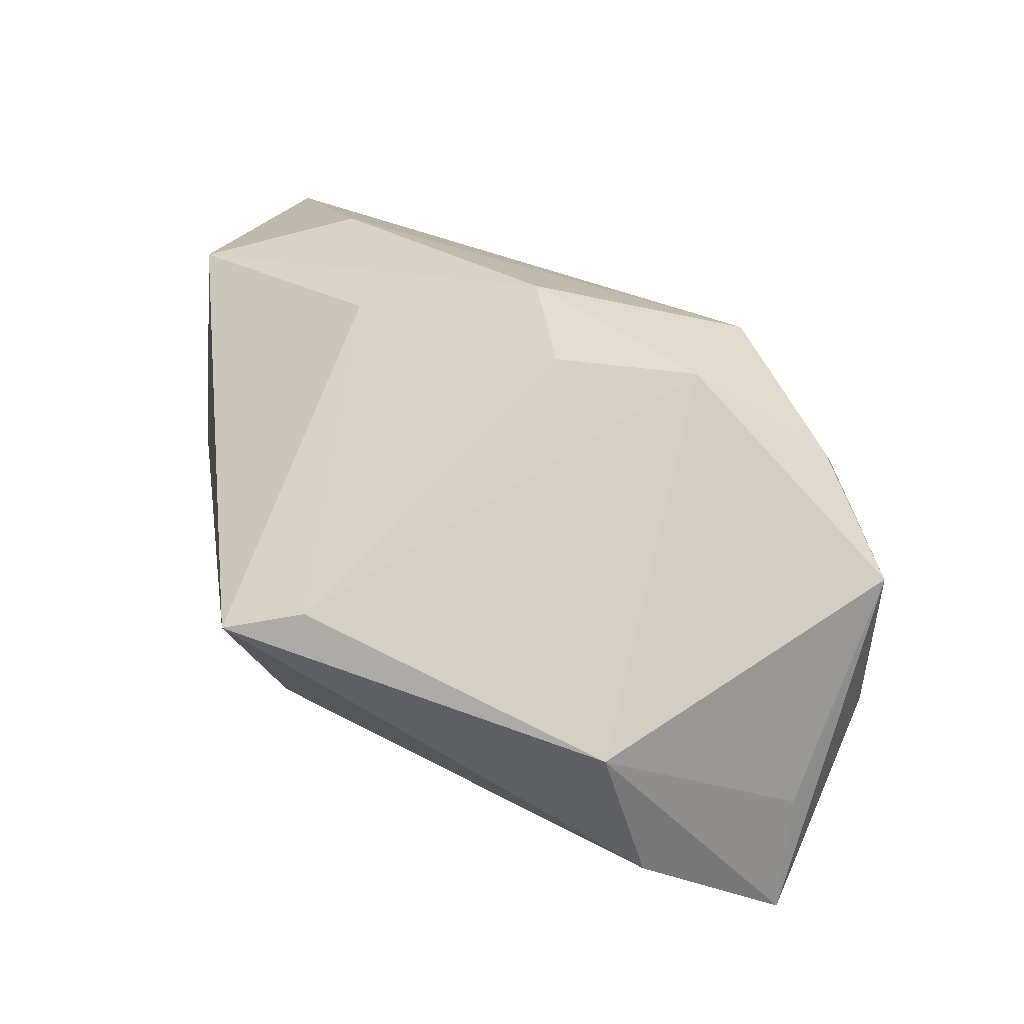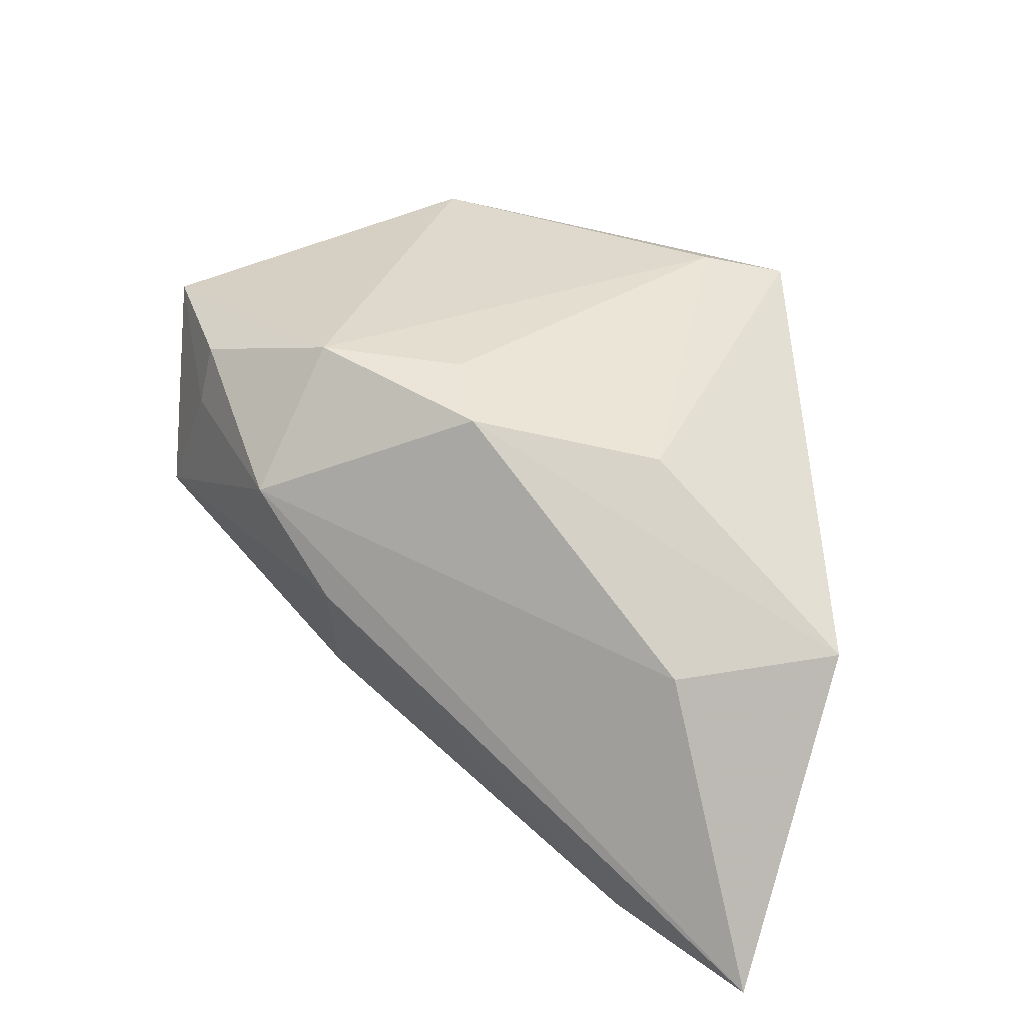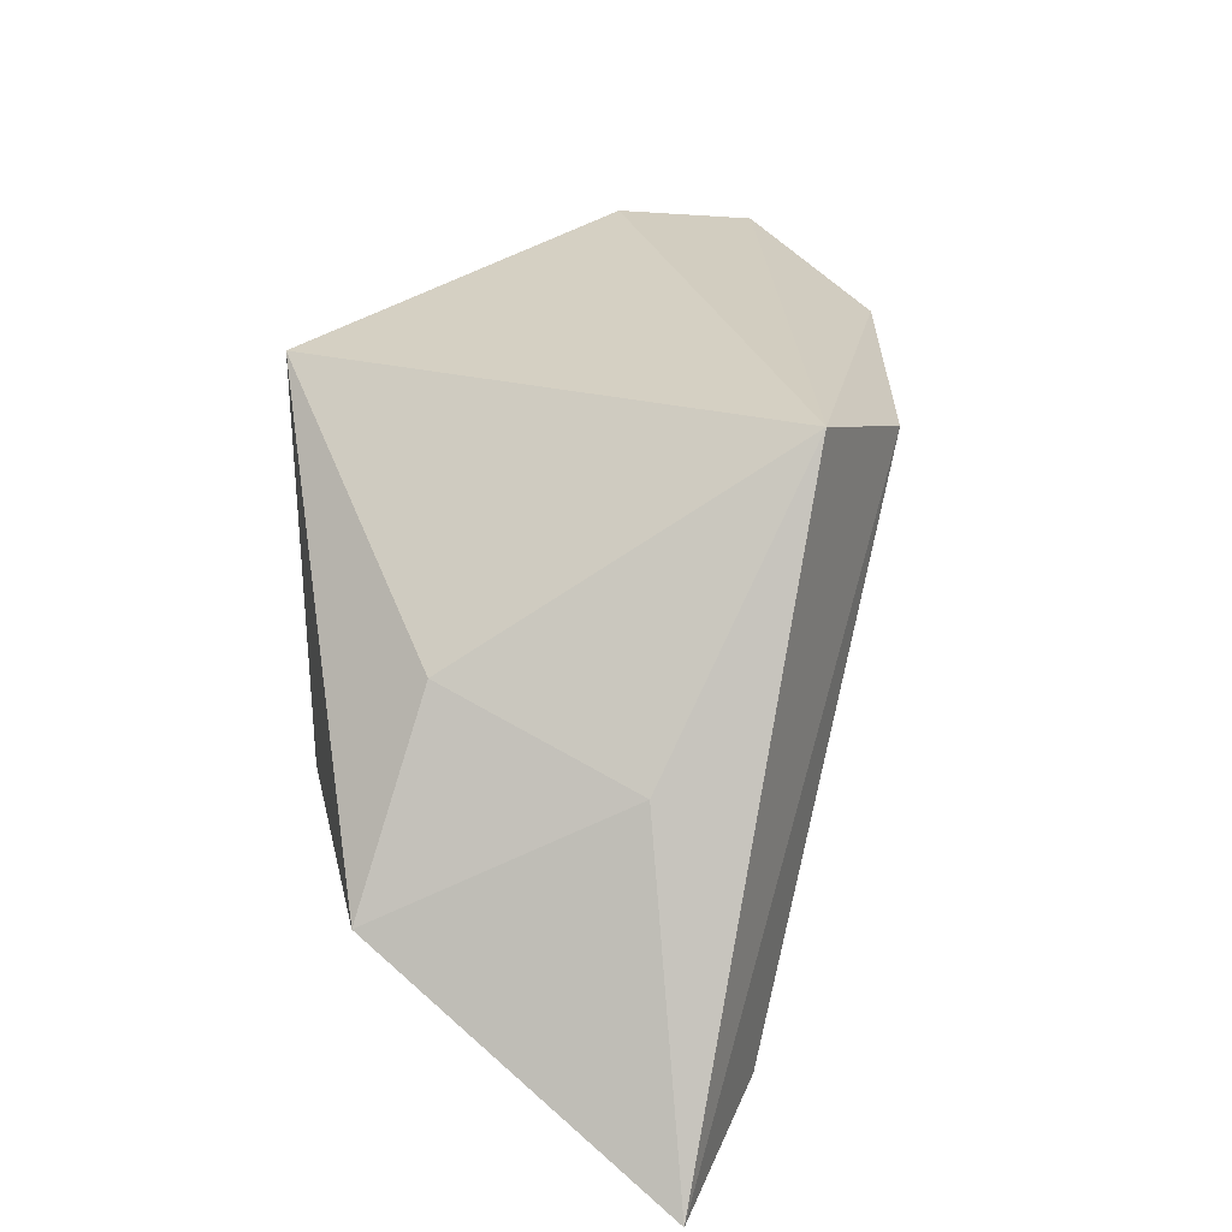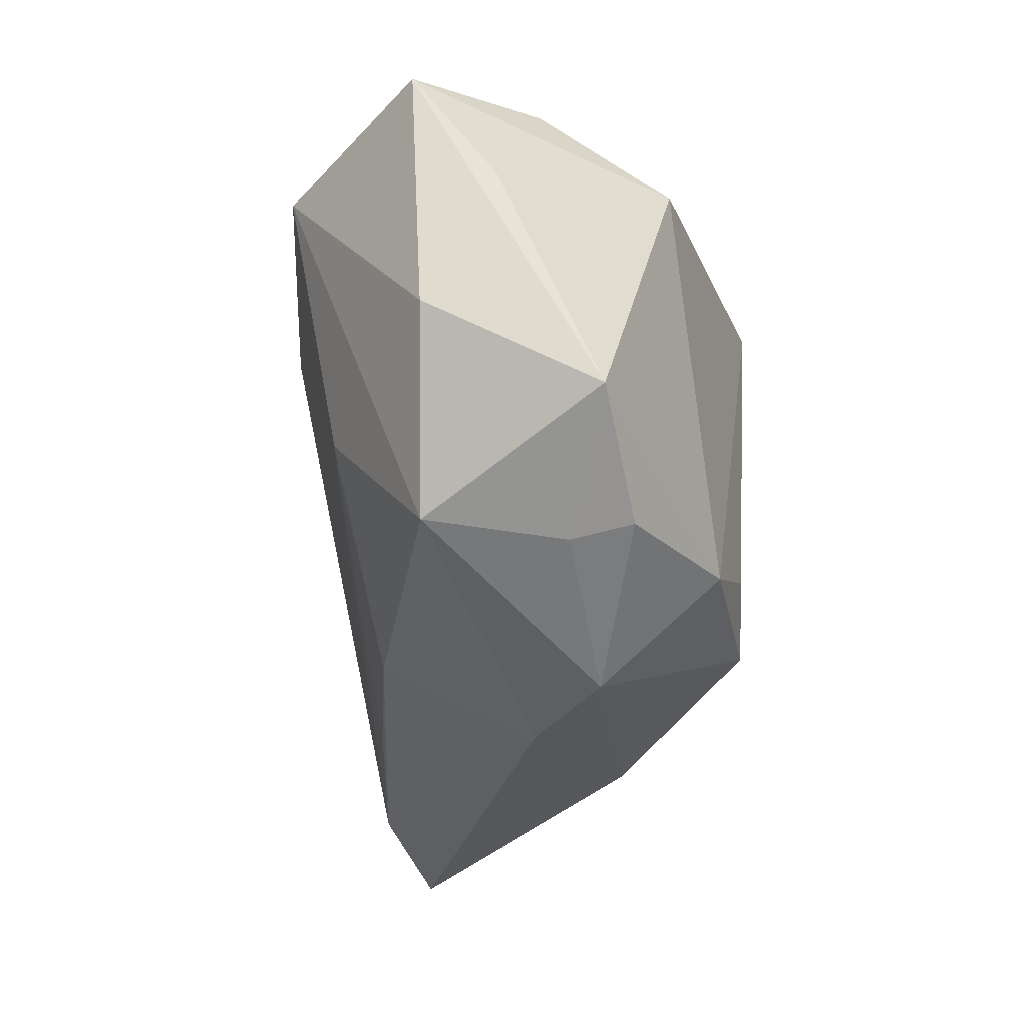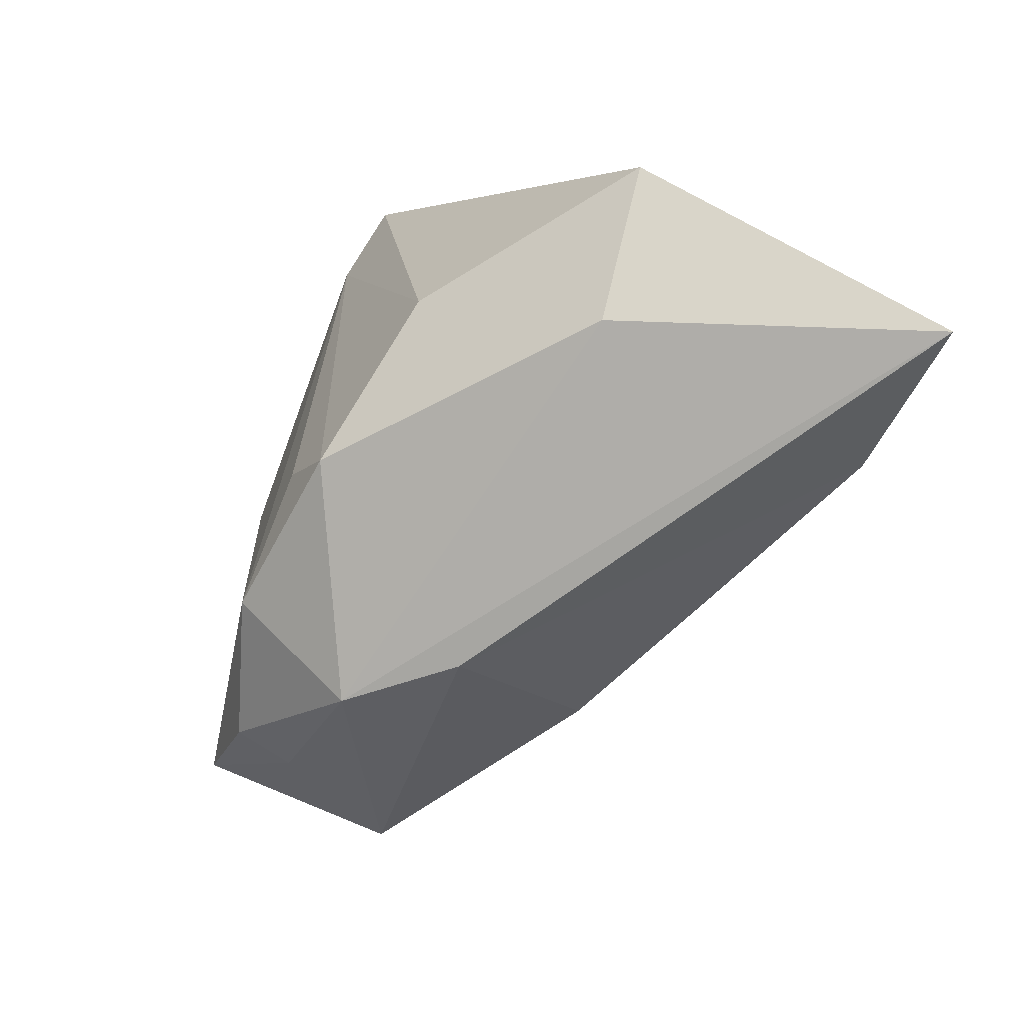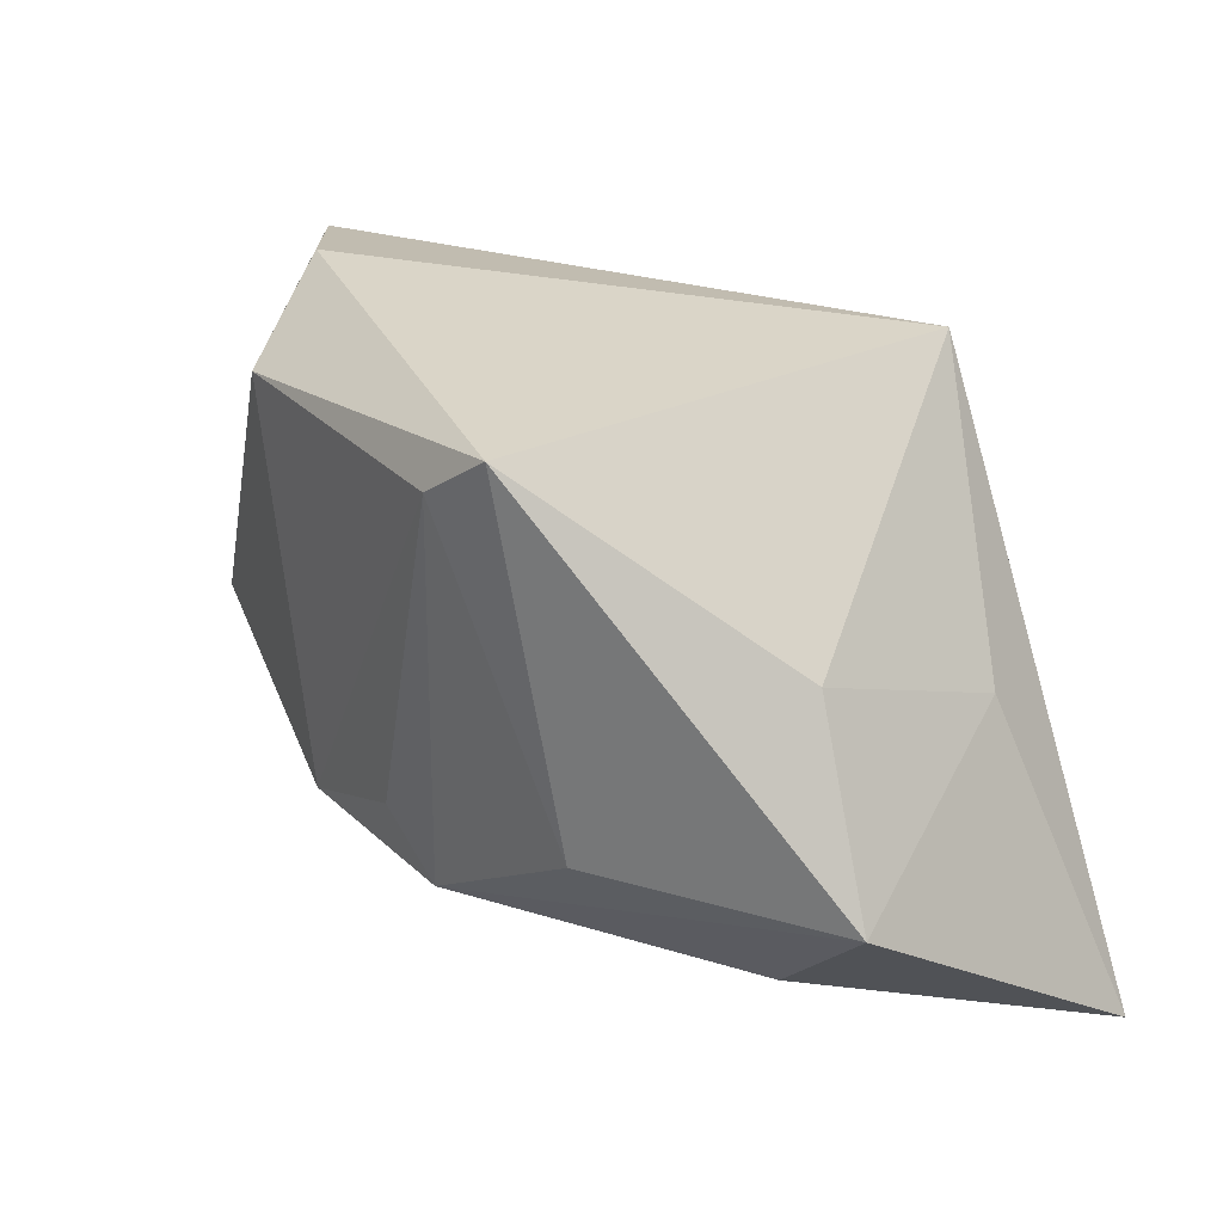
<metadata>
{"format":"obj","ext":"obj","renderer":"f3d","projection":"perspective","resolution":1024,"background":"white","views":[{"elev":78.6,"azim":-151.1,"up":"+Z"},{"elev":33.7,"azim":32.9,"up":"+Z"},{"elev":26.0,"azim":113.3,"up":"+Y"},{"elev":-26.5,"azim":-72.2,"up":"+Y"},{"elev":-62.6,"azim":68.5,"up":"+Y"},{"elev":29.1,"azim":57.2,"up":"+Y"}]}
</metadata>
<code>
v -0.00311 0.02266 -0.02965
v 0.01894 0.02988 0.02461
v -0.02813 -0.007788 -0.01307
v -0.02581 0.02241 0.02615
v -0.03541 0.02988 0.01354
v -0.04919 -0.00126 0.004424
v -0.03901 -0.02142 0.00121
v 0.03545 -0.02498 0.00278
v -0.03222 -0.02275 0.01541
v 0.03721 0.0008463 -0.02061
v 0.05054 -0.03339 -0.02965
v 0.03179 -0.0296 -0.02905
v -0.01095 -0.02546 -0.01353
v -0.0472 0.0146 0.01204
v 0.03742 0.008511 0.0007769
v 0.04887 -0.01183 0.003316
v 0.0113 0.02427 0.02683
v -0.04045 0.02034 -0.01467
v -0.01528 -0.03269 0.01385
v 0.01721 0.02988 -0.02893
v -0.01407 -0.02108 0.02748
v -0.03114 -0.02142 0.02225
v -0.01263 -0.001152 -0.02029
v 0.02497 -0.01121 0.02038
v -0.03107 -0.006535 -0.01226
v 0.007224 -0.02209 0.02512
v 0.008793 -0.02652 -0.0212
v -0.005428 -0.03385 0.003335
v -0.04379 -0.01138 0.02273
v -0.0518 0.02554 0.003972
v 0.0008319 -0.01503 0.02694
f 16 11 10
f 11 20 10
f 16 10 15
f 15 10 20
f 6 30 18
f 30 20 18
f 8 11 16
f 8 19 11
f 1 20 11
f 1 18 20
f 11 19 28
f 6 18 7
f 13 28 7
f 7 28 19
f 29 30 6
f 6 7 29
f 5 20 30
f 30 4 5
f 12 1 11
f 11 28 12
f 12 28 13
f 14 4 30
f 30 29 14
f 14 29 4
f 9 29 7
f 9 22 29
f 9 7 19
f 19 22 9
f 2 5 4
f 4 17 2
f 20 5 2
f 2 15 20
f 16 15 2
f 21 17 4
f 4 29 21
f 29 22 21
f 21 22 19
f 18 1 25
f 1 3 25
f 25 7 18
f 13 7 25
f 25 3 13
f 1 12 23
f 23 3 1
f 12 3 23
f 27 12 13
f 13 3 27
f 27 3 12
f 16 2 24
f 24 2 17
f 26 21 19
f 19 8 26
f 26 24 17
f 26 8 16
f 16 24 26
f 17 21 31
f 31 26 17
f 21 26 31

</code>
